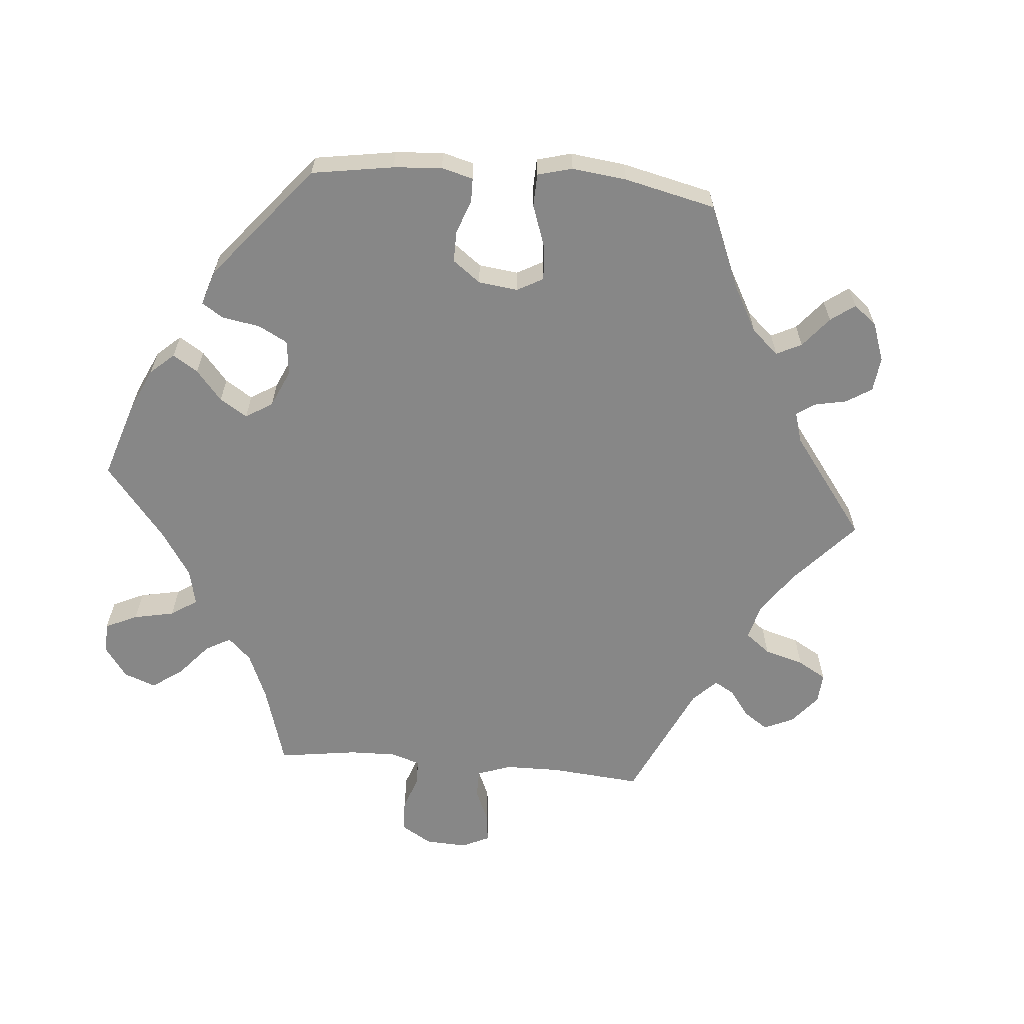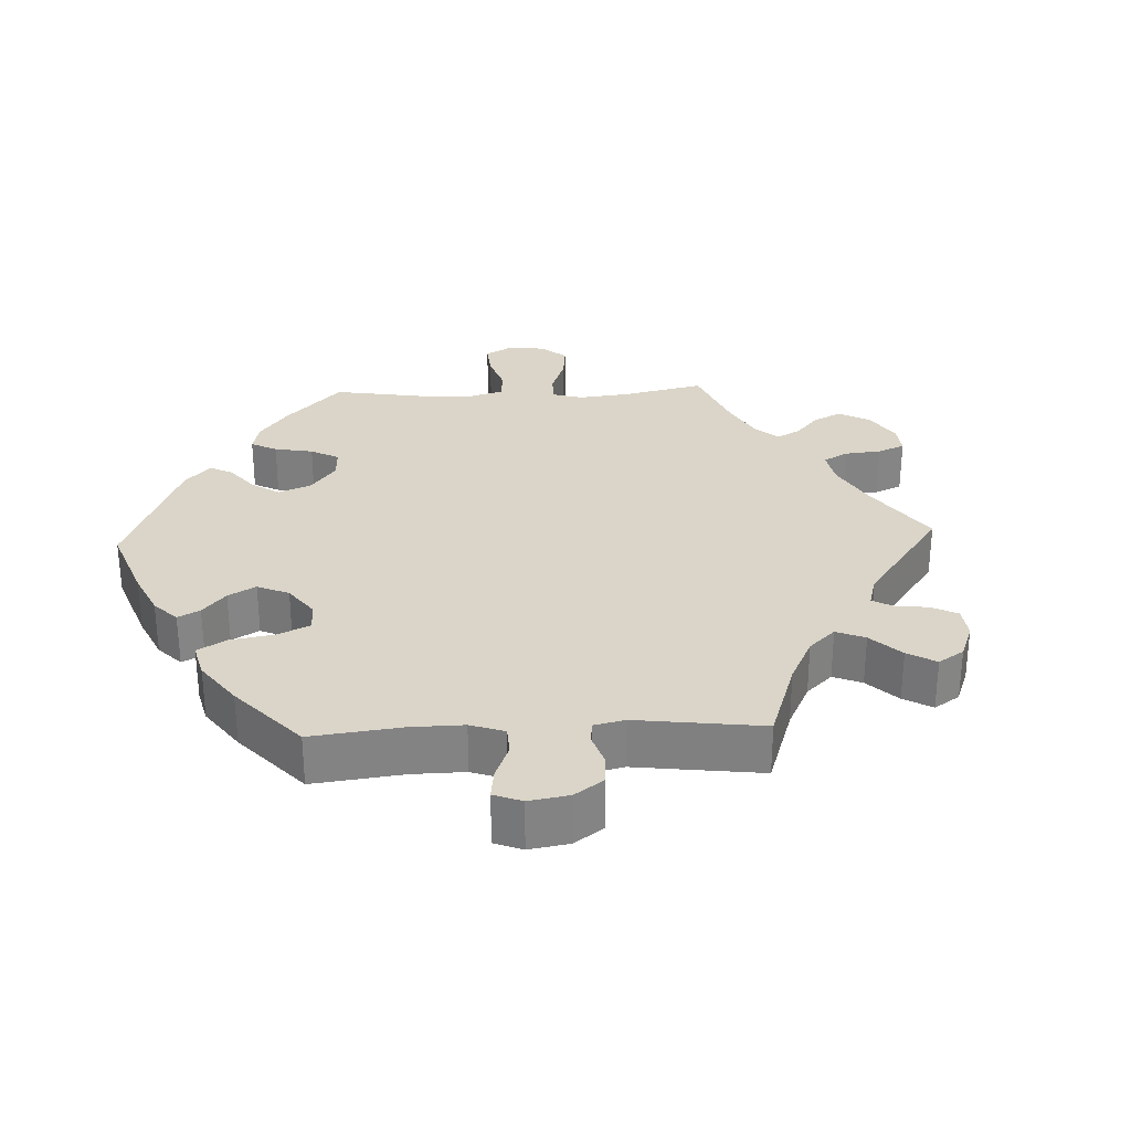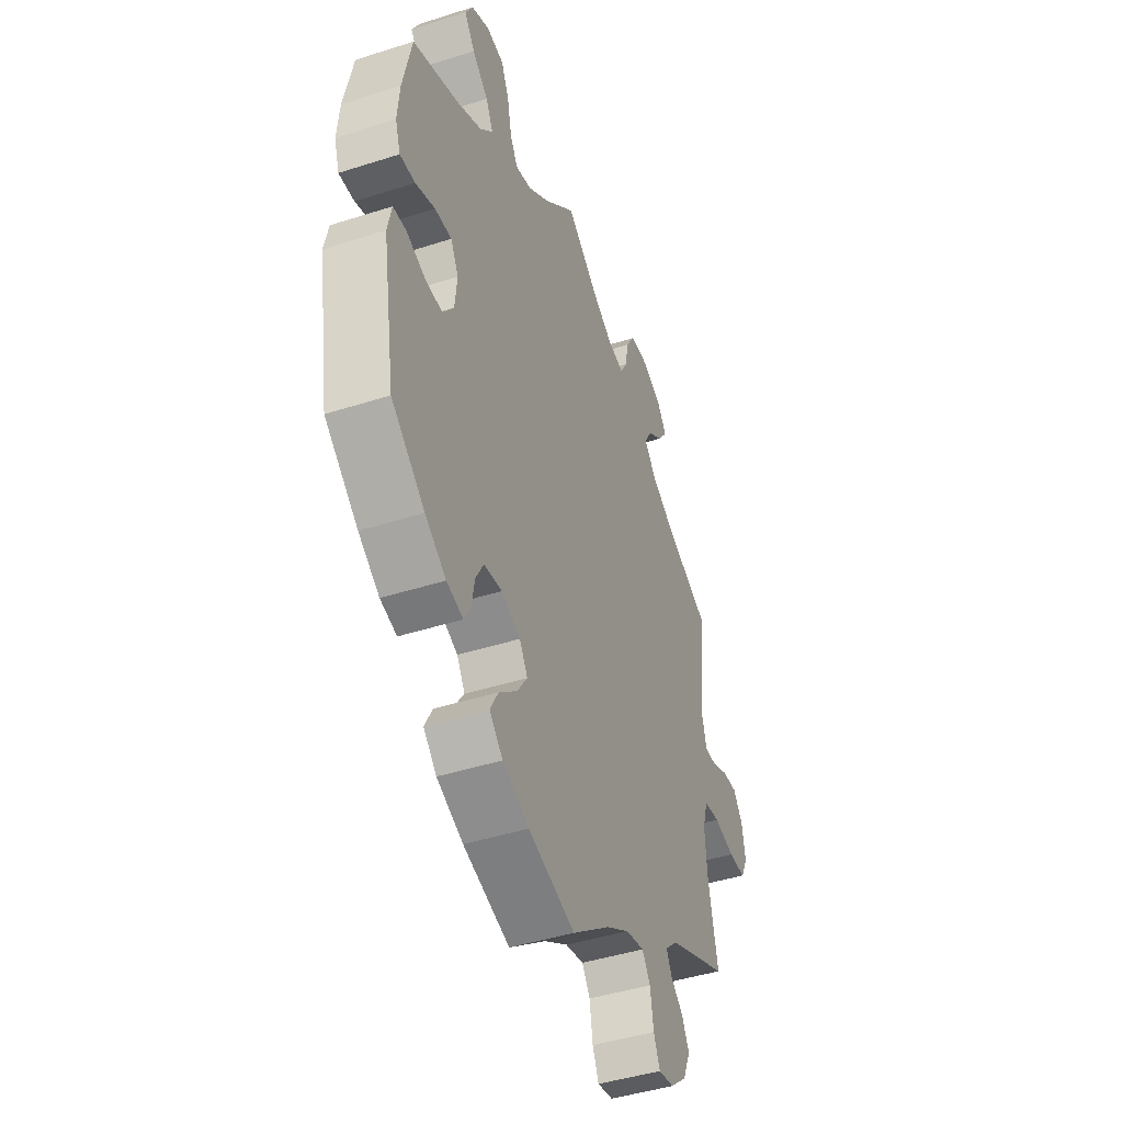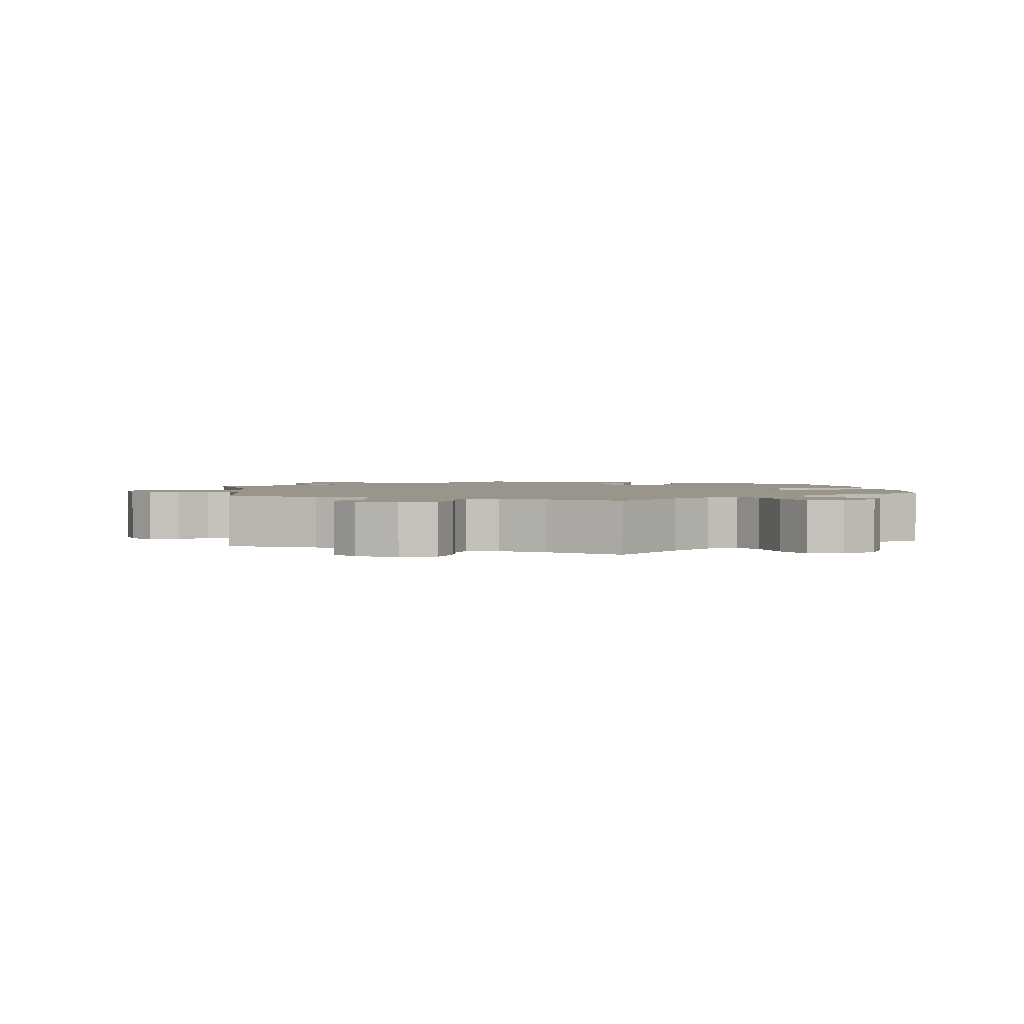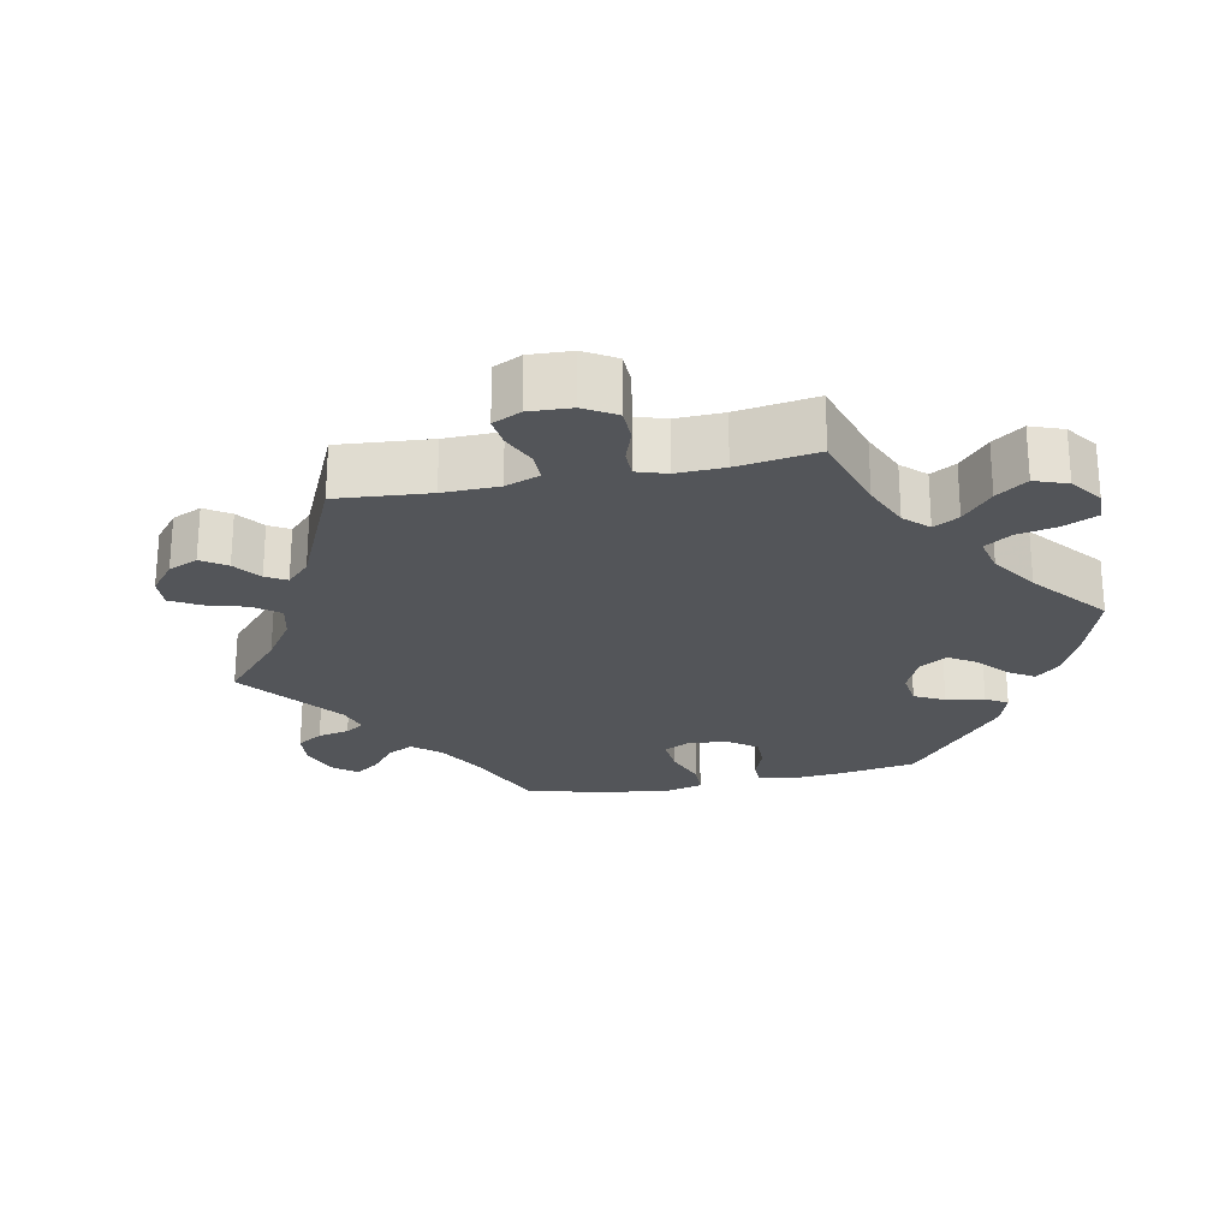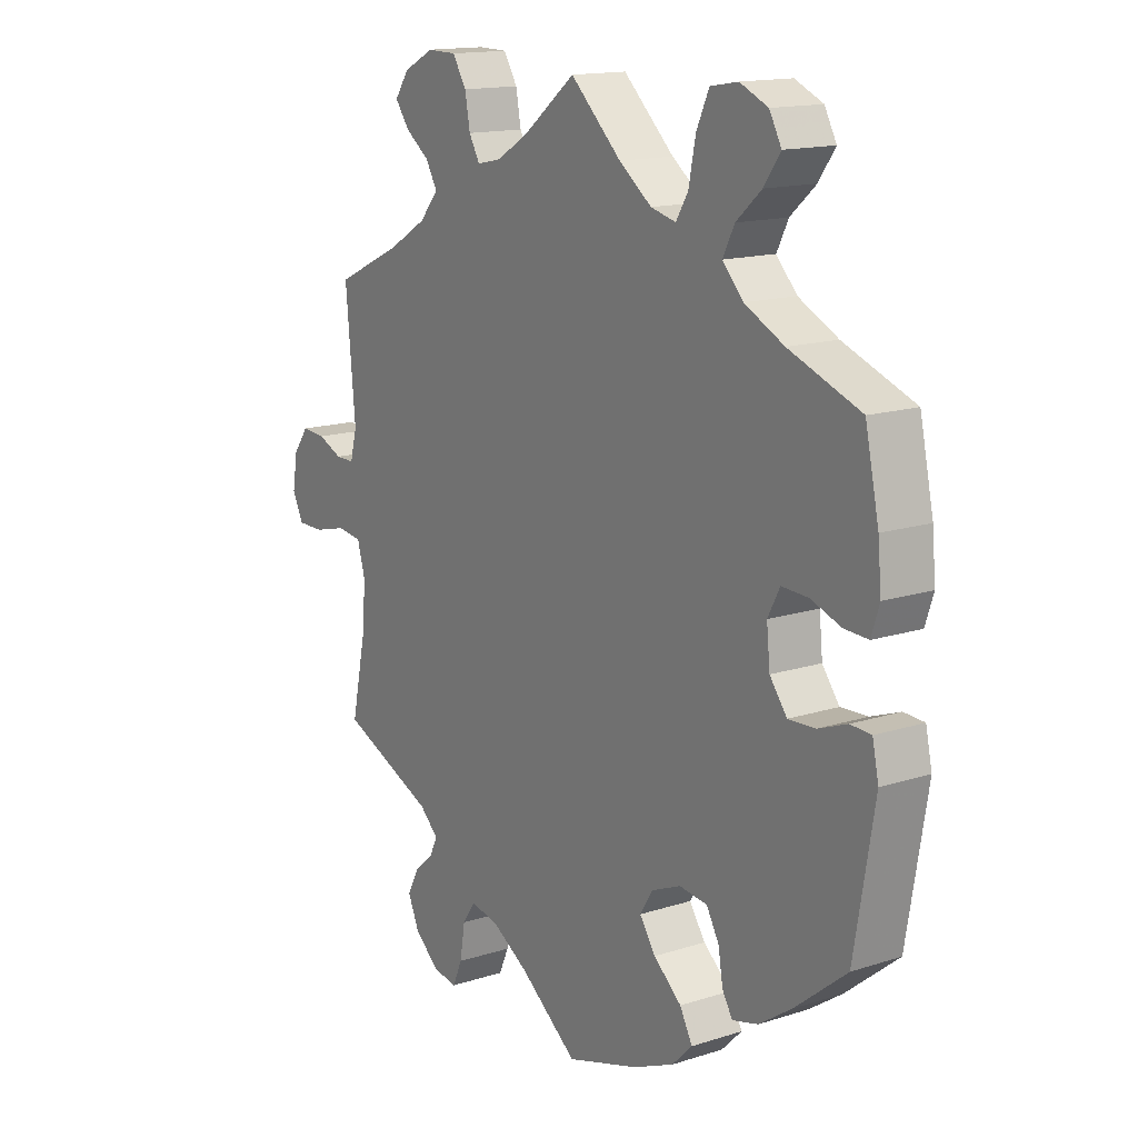
<metadata>
{"format":"obj","ext":"obj","renderer":"f3d","projection":"perspective","resolution":1024,"background":"white","views":[{"elev":-62.5,"azim":144.9,"up":"+Y"},{"elev":29.2,"azim":-152.4,"up":"+Y"},{"elev":-44.1,"azim":110.6,"up":"+Z"},{"elev":2.1,"azim":-8.7,"up":"+Y"},{"elev":-24.0,"azim":-18.3,"up":"+Y"},{"elev":15.0,"azim":55.6,"up":"+Z"}]}
</metadata>
<code>
v -0.102 0.07 -0.5
v -0.166 0.07 -0.461
v -0.216 0.07 -0.451
v -0.238 0.07 -0.484
v -0.247 0.07 -0.539
v -0.264 0.07 -0.578
v -0.306 0.07 -0.571
v -0.35 0.07 -0.534
v -0.37 0.07 -0.488
v -0.35 0.07 -0.45
v -0.316 0.07 -0.42
v -0.302 0.07 -0.391
v -0.335 0.07 -0.36
v -0.501 0.07 -0.289
v -0.475 0.07 -0.166
v -0.469 0.07 -0.092
v -0.483 0.07 -0.043
v -0.527 0.07 -0.037
v -0.584 0.07 -0.051
v -0.631 0.07 -0.051
v -0.65 0.07 -0.012
v -0.641 0.07 0.042
v -0.614 0.07 0.079
v -0.572 0.07 0.076
v -0.529 0.07 0.057
v -0.496 0.07 0.057
v -0.484 0.07 0.102
v -0.501 0.07 0.289
v -0.383 0.07 0.344
v -0.316 0.07 0.384
v -0.283 0.07 0.423
v -0.303 0.07 0.458
v -0.345 0.07 0.489
v -0.37 0.07 0.523
v -0.345 0.07 0.559
v -0.292 0.07 0.586
v -0.241 0.07 0.585
v -0.217 0.07 0.546
v -0.208 0.07 0.497
v -0.189 0.07 0.464
v -0.146 0.07 0.473
v -0.089 0.07 0.508
v 0 0.07 0.578
v 0.089 0.07 0.494
v 0.146 0.07 0.451
v 0.19 0.07 0.44
v 0.211 0.07 0.475
v 0.223 0.07 0.536
v 0.245 0.07 0.584
v 0.293 0.07 0.592
v 0.342 0.07 0.57
v 0.363 0.07 0.531
v 0.334 0.07 0.49
v 0.29 0.07 0.451
v 0.27 0.07 0.411
v 0.306 0.07 0.372
v 0.375 0.07 0.337
v 0.5 0.07 0.289
v 0.524 0.07 0.177
v 0.53 0.07 0.11
v 0.516 0.07 0.067
v 0.474 0.07 0.069
v 0.421 0.07 0.088
v 0.375 0.07 0.09
v 0.354 0.07 0.05
v 0.36 0.07 -0.008
v 0.39 0.07 -0.048
v 0.437 0.07 -0.046
v 0.488 0.07 -0.027
v 0.524 0.07 -0.029
v 0.535 0.07 -0.08
v 0.5 0.07 -0.289
v 0.409 0.07 -0.363
v 0.352 0.07 -0.402
v 0.307 0.07 -0.414
v 0.289 0.07 -0.384
v 0.281 0.07 -0.335
v 0.259 0.07 -0.296
v 0.21 0.07 -0.29
v 0.158 0.07 -0.312
v 0.136 0.07 -0.348
v 0.164 0.07 -0.389
v 0.213 0.07 -0.431
v 0.235 0.07 -0.472
v 0.199 0.07 -0.508
v 0.127 0.07 -0.539
v 0 0.07 -0.578
v -0.102 0 -0.5
v -0.166 0 -0.461
v -0.216 0 -0.451
v -0.238 0 -0.484
v -0.247 0 -0.539
v -0.264 0 -0.578
v -0.306 0 -0.571
v -0.35 0 -0.534
v -0.37 0 -0.488
v -0.35 0 -0.45
v -0.316 0 -0.42
v -0.302 0 -0.391
v -0.335 0 -0.36
v -0.501 0 -0.289
v -0.475 0 -0.166
v -0.469 0 -0.092
v -0.483 0 -0.043
v -0.527 0 -0.037
v -0.584 0 -0.051
v -0.631 0 -0.051
v -0.65 0 -0.012
v -0.641 0 0.042
v -0.614 0 0.079
v -0.572 0 0.076
v -0.529 0 0.057
v -0.496 0 0.057
v -0.484 0 0.102
v -0.501 0 0.289
v -0.383 0 0.344
v -0.316 0 0.384
v -0.283 0 0.423
v -0.303 0 0.458
v -0.345 0 0.489
v -0.37 0 0.523
v -0.345 0 0.559
v -0.292 0 0.586
v -0.241 0 0.585
v -0.217 0 0.546
v -0.208 0 0.497
v -0.189 0 0.464
v -0.146 0 0.473
v -0.089 0 0.508
v 0 0 0.578
v 0.089 0 0.494
v 0.146 0 0.451
v 0.19 0 0.44
v 0.211 0 0.475
v 0.223 0 0.536
v 0.245 0 0.584
v 0.293 0 0.592
v 0.342 0 0.57
v 0.363 0 0.531
v 0.334 0 0.49
v 0.29 0 0.451
v 0.27 0 0.411
v 0.306 0 0.372
v 0.375 0 0.337
v 0.5 0 0.289
v 0.524 0 0.177
v 0.53 0 0.11
v 0.516 0 0.067
v 0.474 0 0.069
v 0.421 0 0.088
v 0.375 0 0.09
v 0.354 0 0.05
v 0.36 0 -0.008
v 0.39 0 -0.048
v 0.437 0 -0.046
v 0.488 0 -0.027
v 0.524 0 -0.029
v 0.535 0 -0.08
v 0.5 0 -0.289
v 0.409 0 -0.363
v 0.352 0 -0.402
v 0.307 0 -0.414
v 0.289 0 -0.384
v 0.281 0 -0.335
v 0.259 0 -0.296
v 0.21 0 -0.29
v 0.158 0 -0.312
v 0.136 0 -0.348
v 0.164 0 -0.389
v 0.213 0 -0.431
v 0.235 0 -0.472
v 0.199 0 -0.508
v 0.127 0 -0.539
v 0 0 -0.578
f 86 87 1
f 85 86 1 2
f 82 83 84 85
f 81 82 85 2
f 80 81 2 3
f 79 80 3
f 74 75 76 77
f 74 77 78
f 73 74 78
f 72 73 78
f 71 72 78 79
f 68 69 70 71
f 67 68 71 79
f 60 61 62 63
f 60 63 64
f 57 58 59 60
f 56 57 60 64
f 55 56 64 65
f 51 52 53 54
f 51 54 55
f 50 51 55
f 47 48 49 50
f 46 47 50 55
f 45 46 55 65
f 42 43 44
f 41 42 44 45
f 40 41 45 65
f 36 37 38 39
f 36 39 40
f 35 36 40
f 32 33 34 35
f 31 32 35 40
f 30 31 40 65
f 27 28 29
f 26 27 29 30
f 22 23 24 25
f 22 25 26
f 21 22 26
f 18 19 20 21
f 17 18 21 26
f 16 17 26 30
f 13 14 15
f 12 13 15 16
f 8 9 10 11
f 8 11 12
f 7 8 12
f 4 5 6 7
f 3 4 7 12
f 66 67 79 3
f 16 30 65 66
f 3 12 16 66
f 88 174 173
f 89 88 173 172
f 172 171 170 169
f 89 172 169 168
f 90 89 168 167
f 90 167 166
f 164 163 162 161
f 165 164 161
f 165 161 160
f 165 160 159
f 166 165 159 158
f 158 157 156 155
f 166 158 155 154
f 150 149 148 147
f 151 150 147
f 147 146 145 144
f 151 147 144 143
f 152 151 143 142
f 141 140 139 138
f 142 141 138
f 142 138 137
f 137 136 135 134
f 142 137 134 133
f 152 142 133 132
f 131 130 129
f 132 131 129 128
f 152 132 128 127
f 126 125 124 123
f 127 126 123
f 127 123 122
f 122 121 120 119
f 127 122 119 118
f 152 127 118 117
f 116 115 114
f 117 116 114 113
f 112 111 110 109
f 113 112 109
f 113 109 108
f 108 107 106 105
f 113 108 105 104
f 117 113 104 103
f 102 101 100
f 103 102 100 99
f 98 97 96 95
f 99 98 95
f 99 95 94
f 94 93 92 91
f 99 94 91 90
f 90 166 154 153
f 153 152 117 103
f 153 103 99 90
f 1 88 89 2
f 2 89 90 3
f 3 90 91 4
f 4 91 92 5
f 5 92 93 6
f 6 93 94 7
f 7 94 95 8
f 8 95 96 9
f 9 96 97 10
f 10 97 98 11
f 11 98 99 12
f 12 99 100 13
f 13 100 101 14
f 14 101 102 15
f 15 102 103 16
f 16 103 104 17
f 17 104 105 18
f 18 105 106 19
f 19 106 107 20
f 20 107 108 21
f 21 108 109 22
f 22 109 110 23
f 23 110 111 24
f 24 111 112 25
f 25 112 113 26
f 26 113 114 27
f 27 114 115 28
f 28 115 116 29
f 29 116 117 30
f 30 117 118 31
f 31 118 119 32
f 32 119 120 33
f 33 120 121 34
f 34 121 122 35
f 35 122 123 36
f 36 123 124 37
f 37 124 125 38
f 38 125 126 39
f 39 126 127 40
f 40 127 128 41
f 41 128 129 42
f 42 129 130 43
f 43 130 131 44
f 44 131 132 45
f 45 132 133 46
f 46 133 134 47
f 47 134 135 48
f 48 135 136 49
f 49 136 137 50
f 50 137 138 51
f 51 138 139 52
f 52 139 140 53
f 53 140 141 54
f 54 141 142 55
f 55 142 143 56
f 56 143 144 57
f 57 144 145 58
f 58 145 146 59
f 59 146 147 60
f 60 147 148 61
f 61 148 149 62
f 62 149 150 63
f 63 150 151 64
f 64 151 152 65
f 65 152 153 66
f 66 153 154 67
f 67 154 155 68
f 68 155 156 69
f 69 156 157 70
f 70 157 158 71
f 71 158 159 72
f 72 159 160 73
f 73 160 161 74
f 74 161 162 75
f 75 162 163 76
f 76 163 164 77
f 77 164 165 78
f 78 165 166 79
f 79 166 167 80
f 80 167 168 81
f 81 168 169 82
f 82 169 170 83
f 83 170 171 84
f 84 171 172 85
f 85 172 173 86
f 86 173 174 87
f 87 174 88 1

</code>
